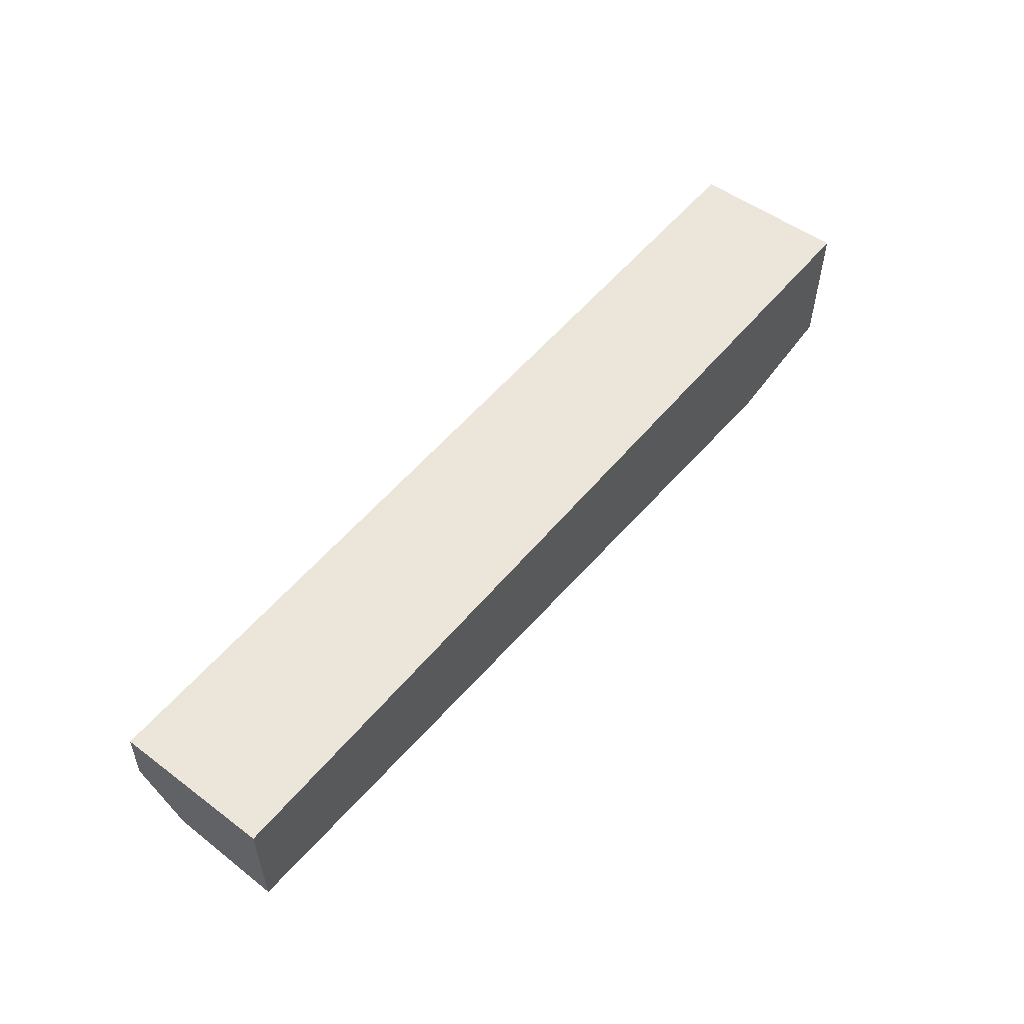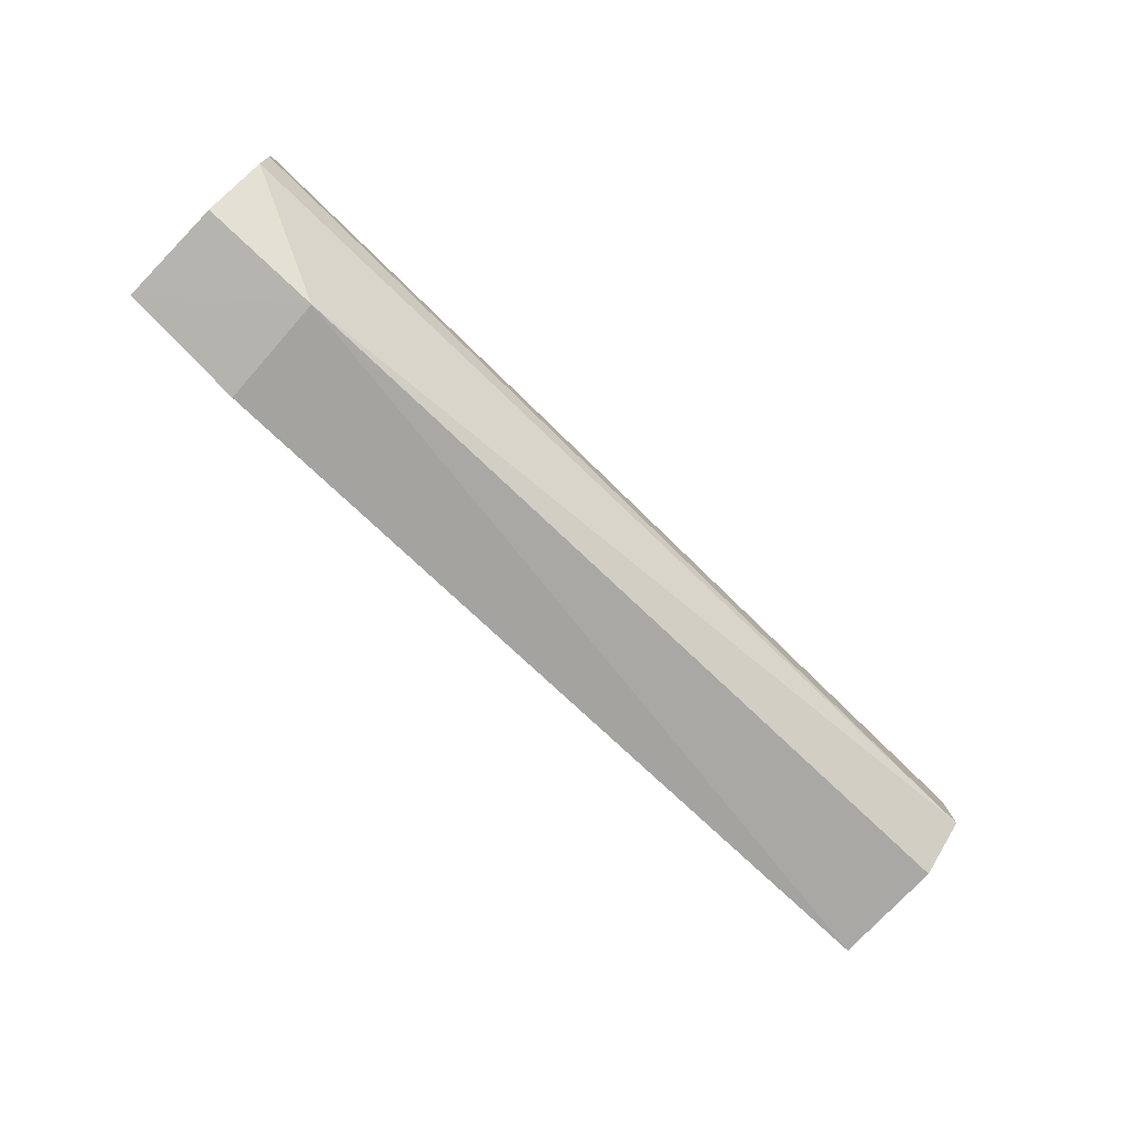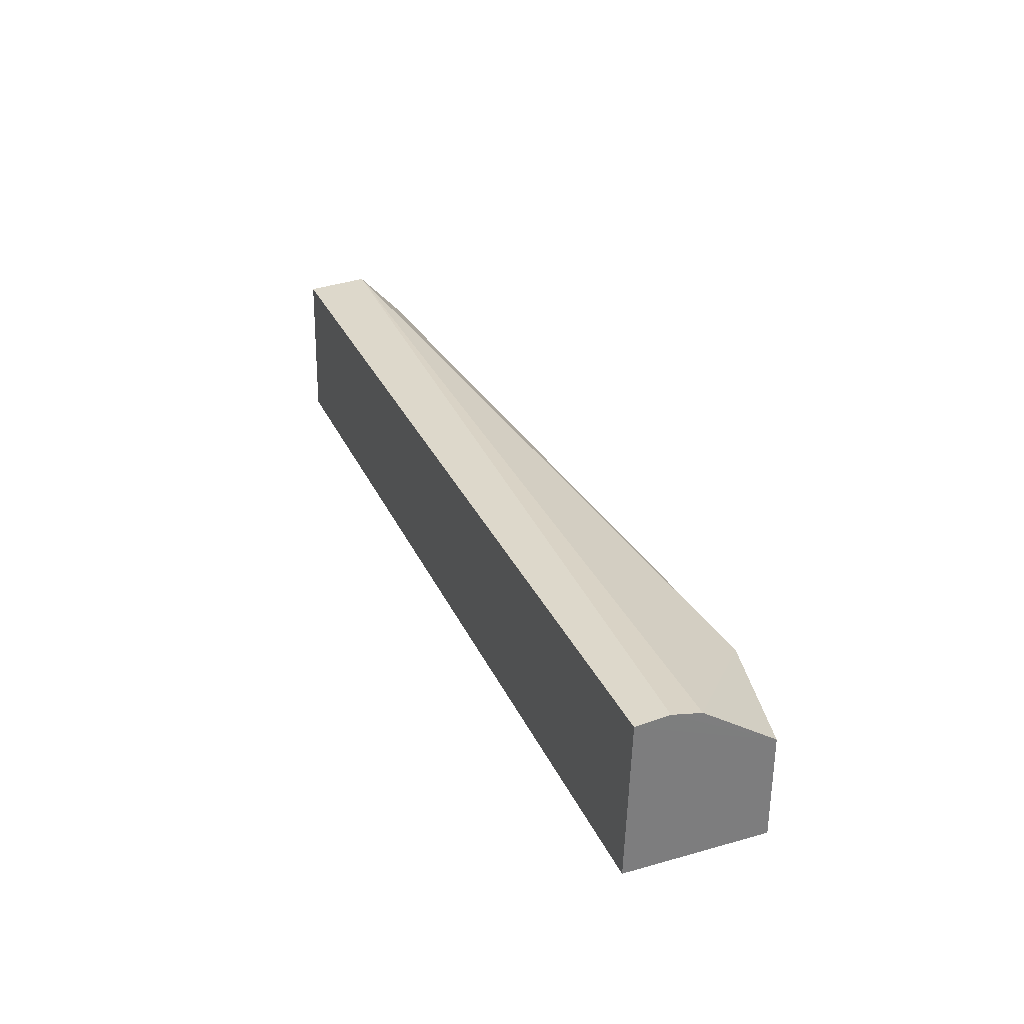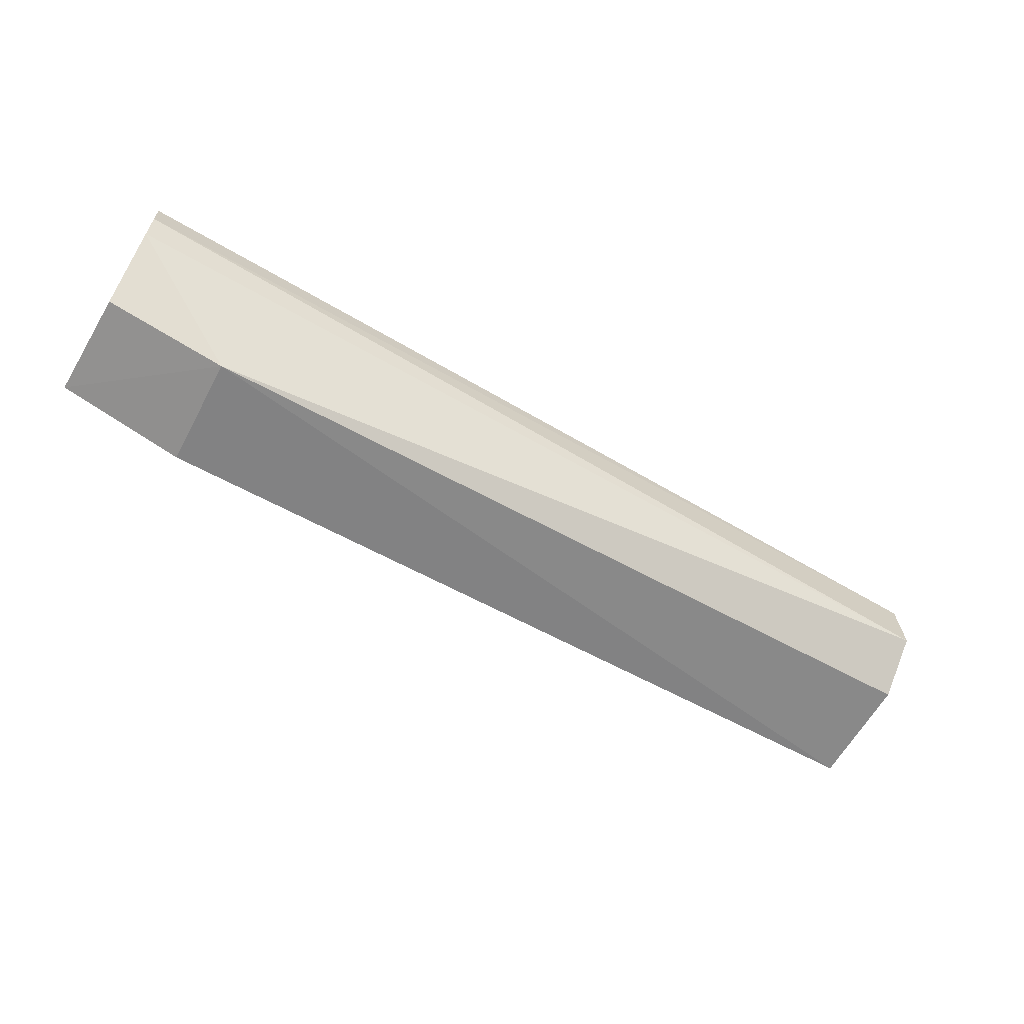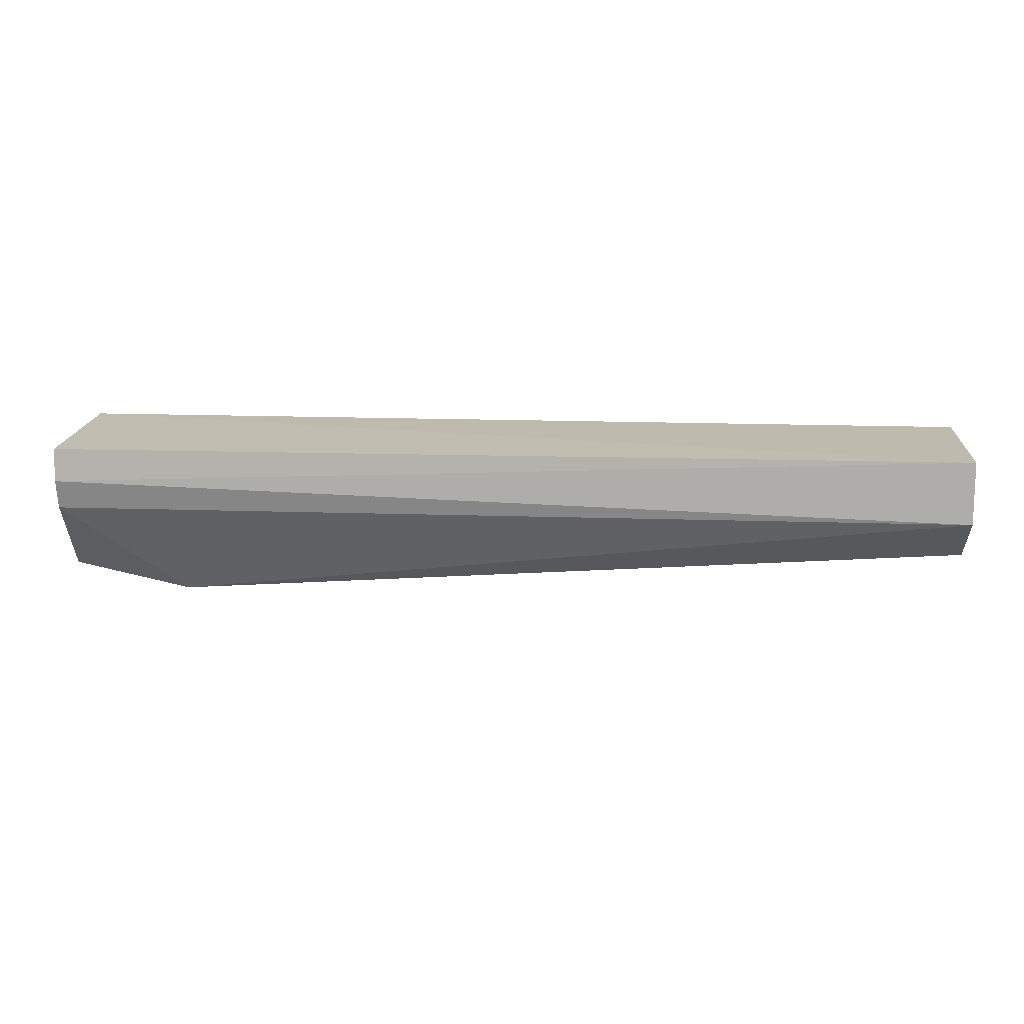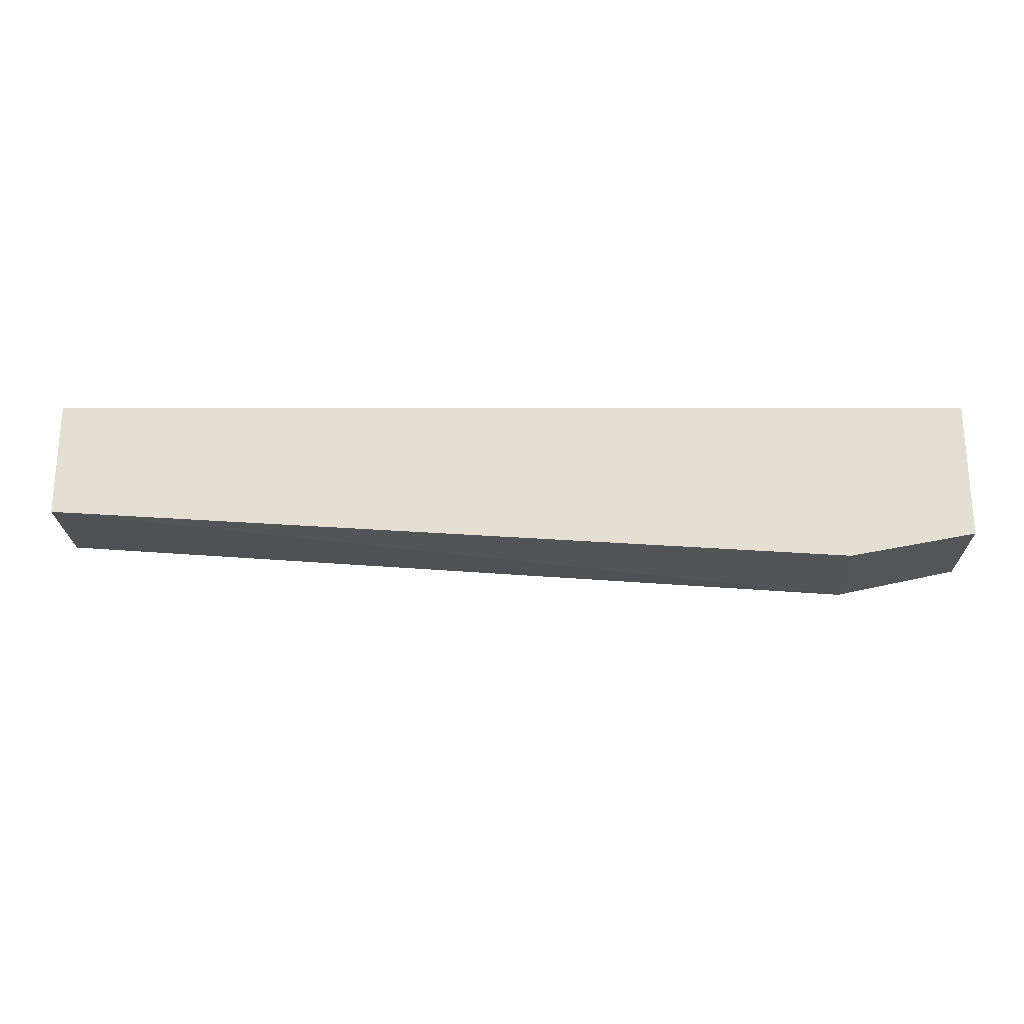
<metadata>
{"format":"obj","ext":"obj","renderer":"f3d","projection":"perspective","resolution":1024,"background":"white","views":[{"elev":54.6,"azim":128.8,"up":"+Y"},{"elev":-75.0,"azim":-44.3,"up":"+Y"},{"elev":31.5,"azim":-111.6,"up":"+Z"},{"elev":-62.1,"azim":-30.9,"up":"+Y"},{"elev":14.8,"azim":4.5,"up":"+Y"},{"elev":-23.3,"azim":-179.9,"up":"+Y"}]}
</metadata>
<code>
v 0.2377 0.7894 0.1471
v 0.2377 0.7656 0.1484
v 0.2377 0.7462 0.08799
v -0.1143 0.7904 0.08799
v -0.1143 0.7759 0.149
v 0.2377 0.7904 0.08799
v -0.1143 0.7885 0.1478
v -0.06859 0.7279 0.1299
v -0.1143 0.737 0.08799
v 0.2377 0.7486 0.1299
v -0.1143 0.7648 0.1465
v -0.06644 0.7279 0.08799
v -0.1143 0.737 0.1276
f 5 2 1
f 6 3 4
f 6 4 1
f 6 1 2
f 6 2 3
f 7 5 1
f 7 1 4
f 9 7 4
f 10 8 3
f 10 3 2
f 10 2 8
f 11 8 2
f 11 2 5
f 12 3 8
f 12 8 9
f 12 9 4
f 12 4 3
f 13 9 8
f 13 8 11
f 13 11 5
f 13 5 7
f 13 7 9

</code>
